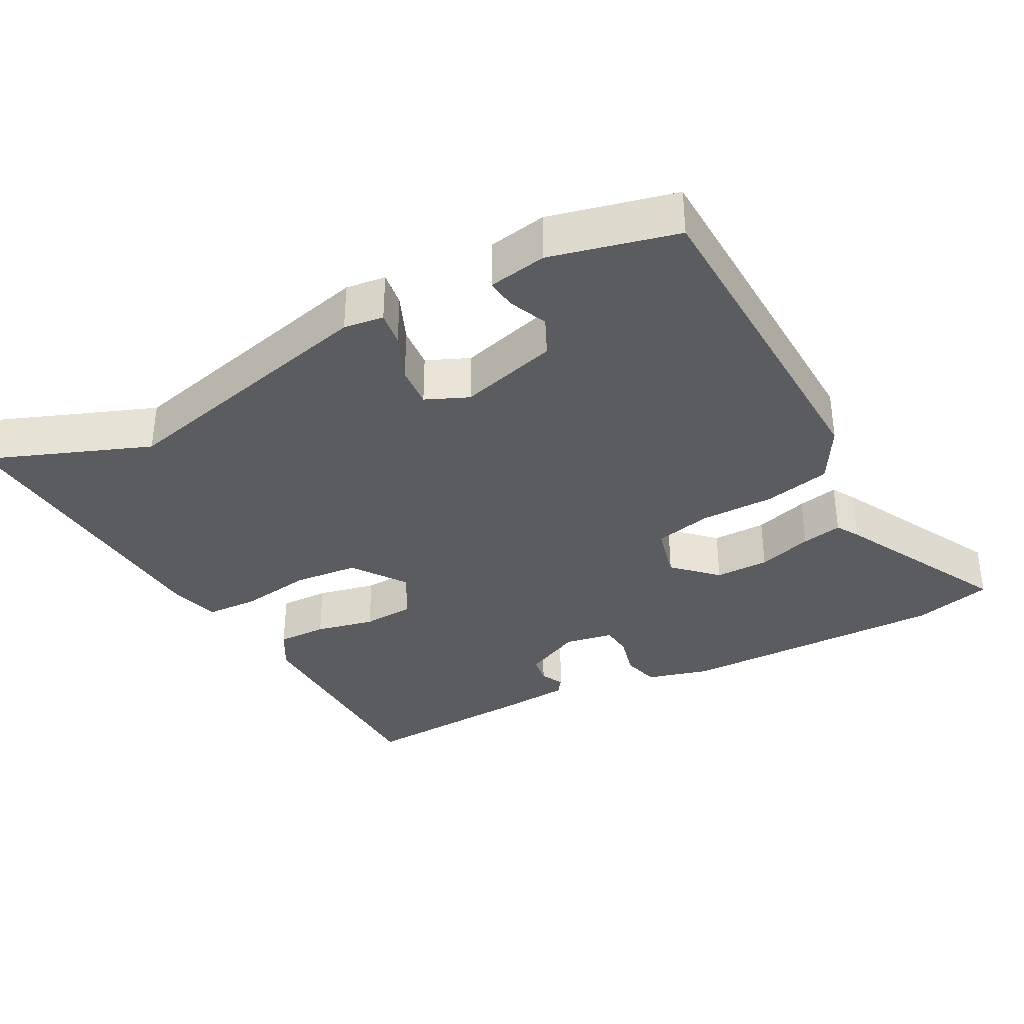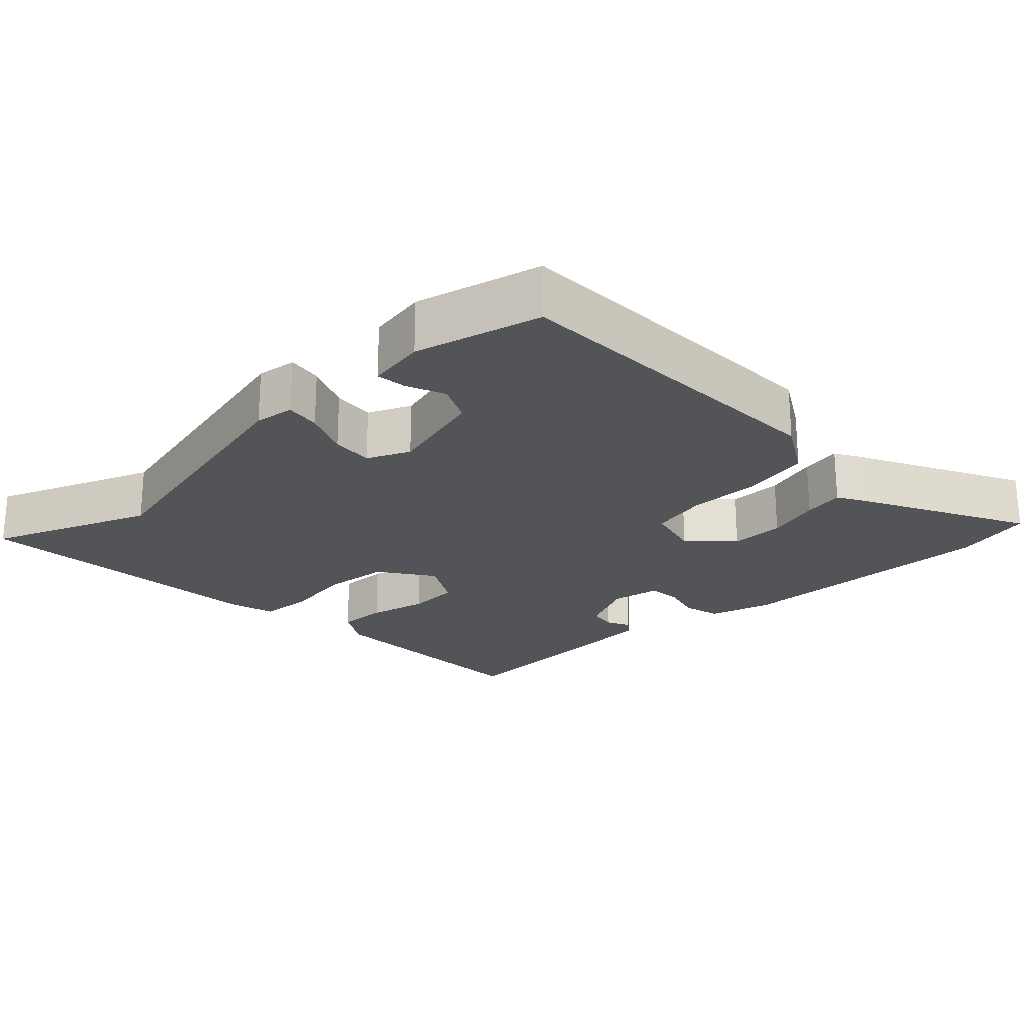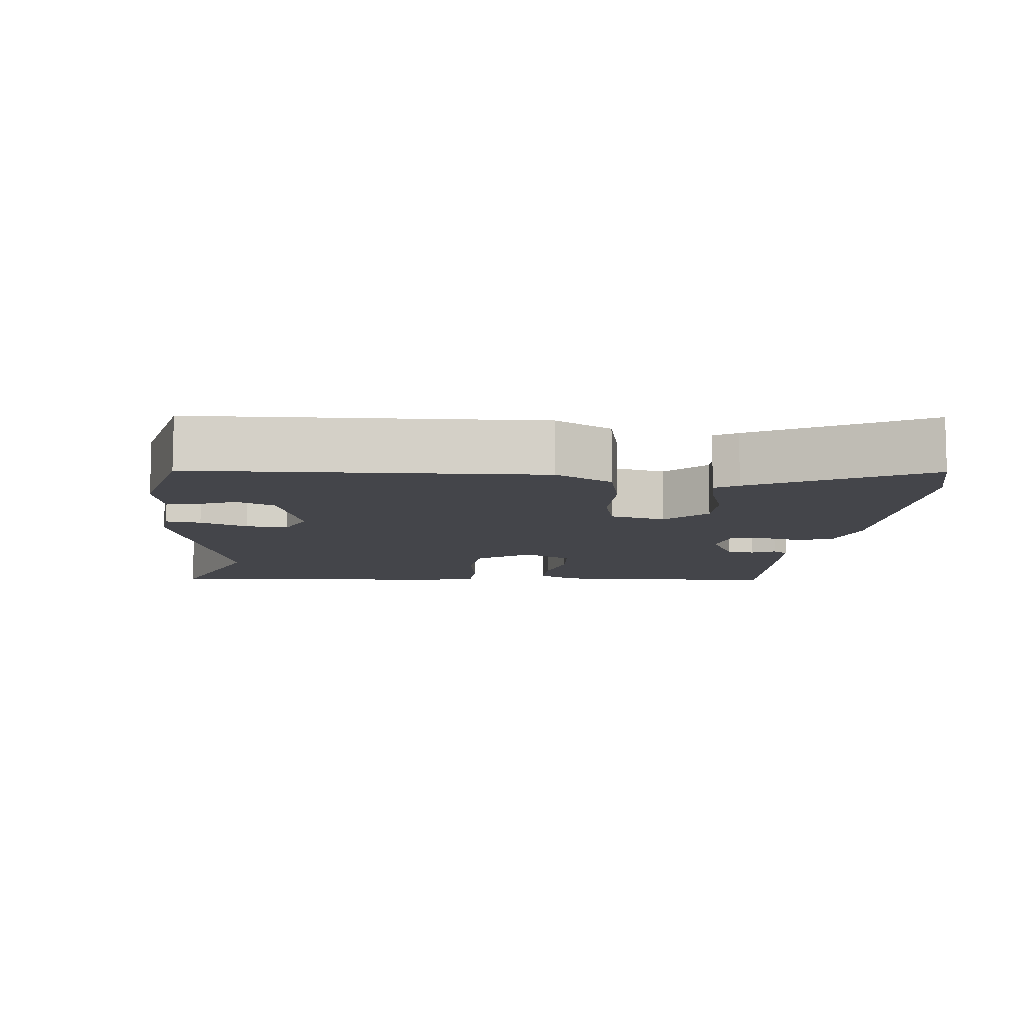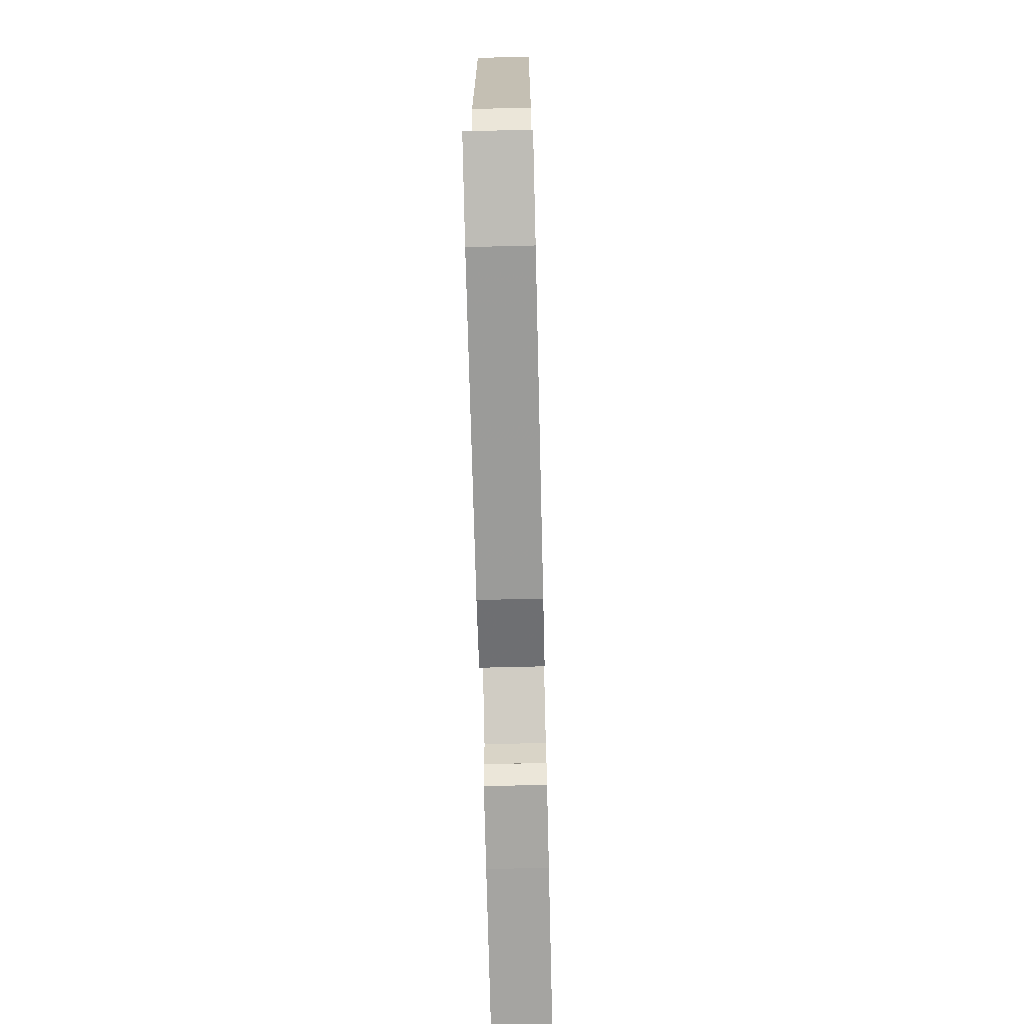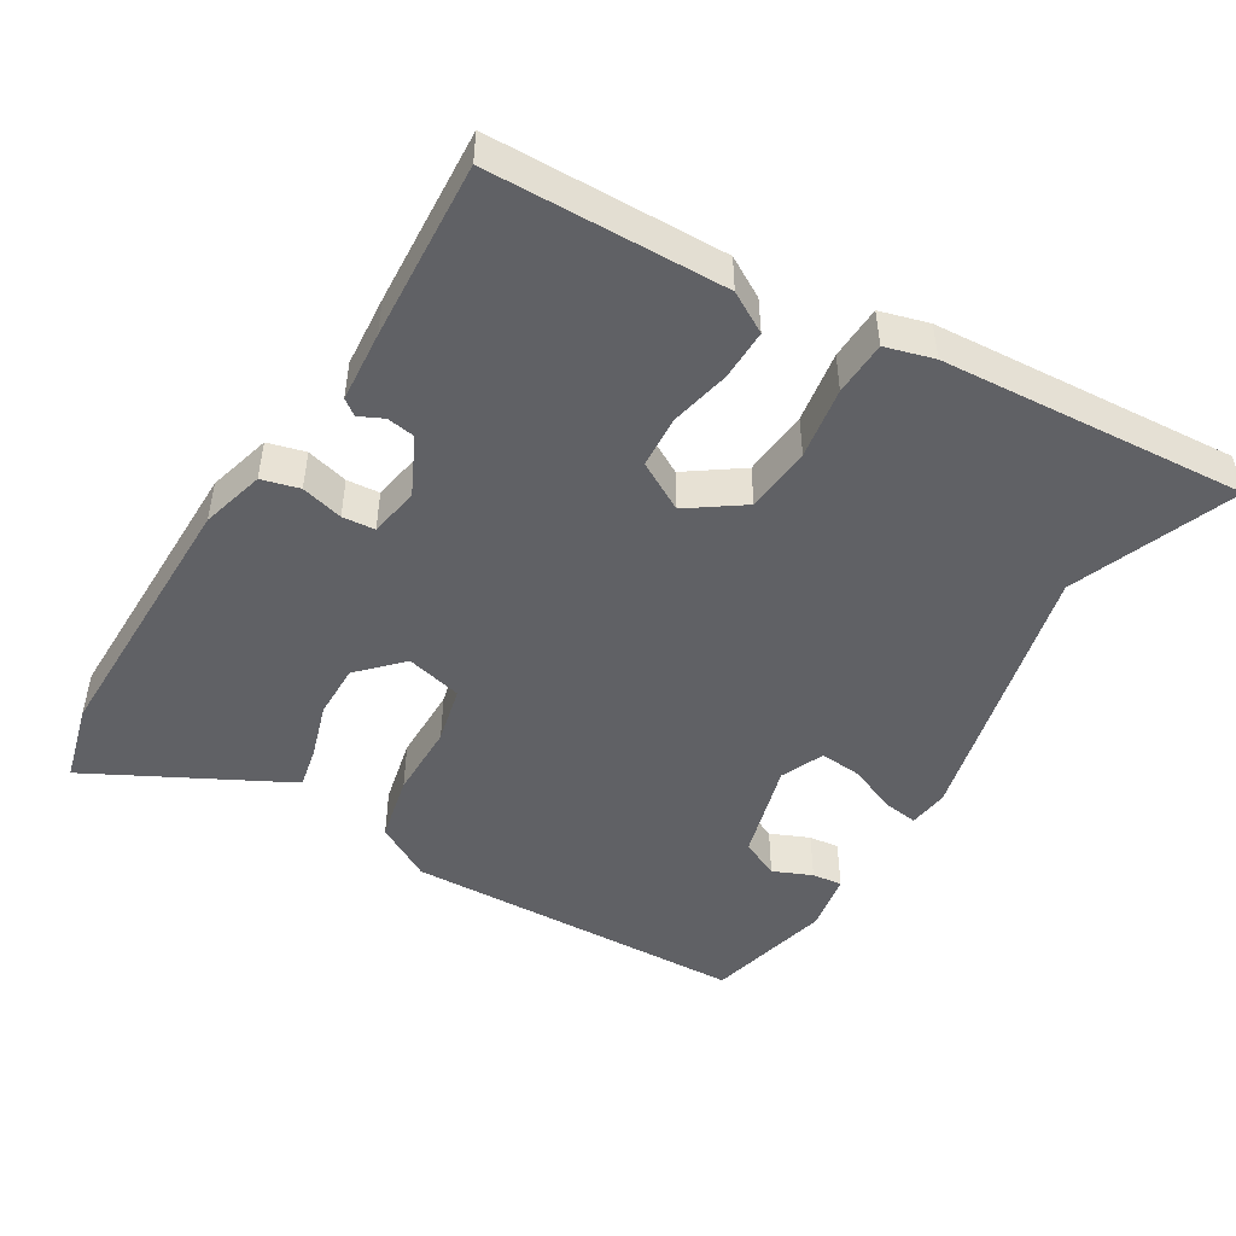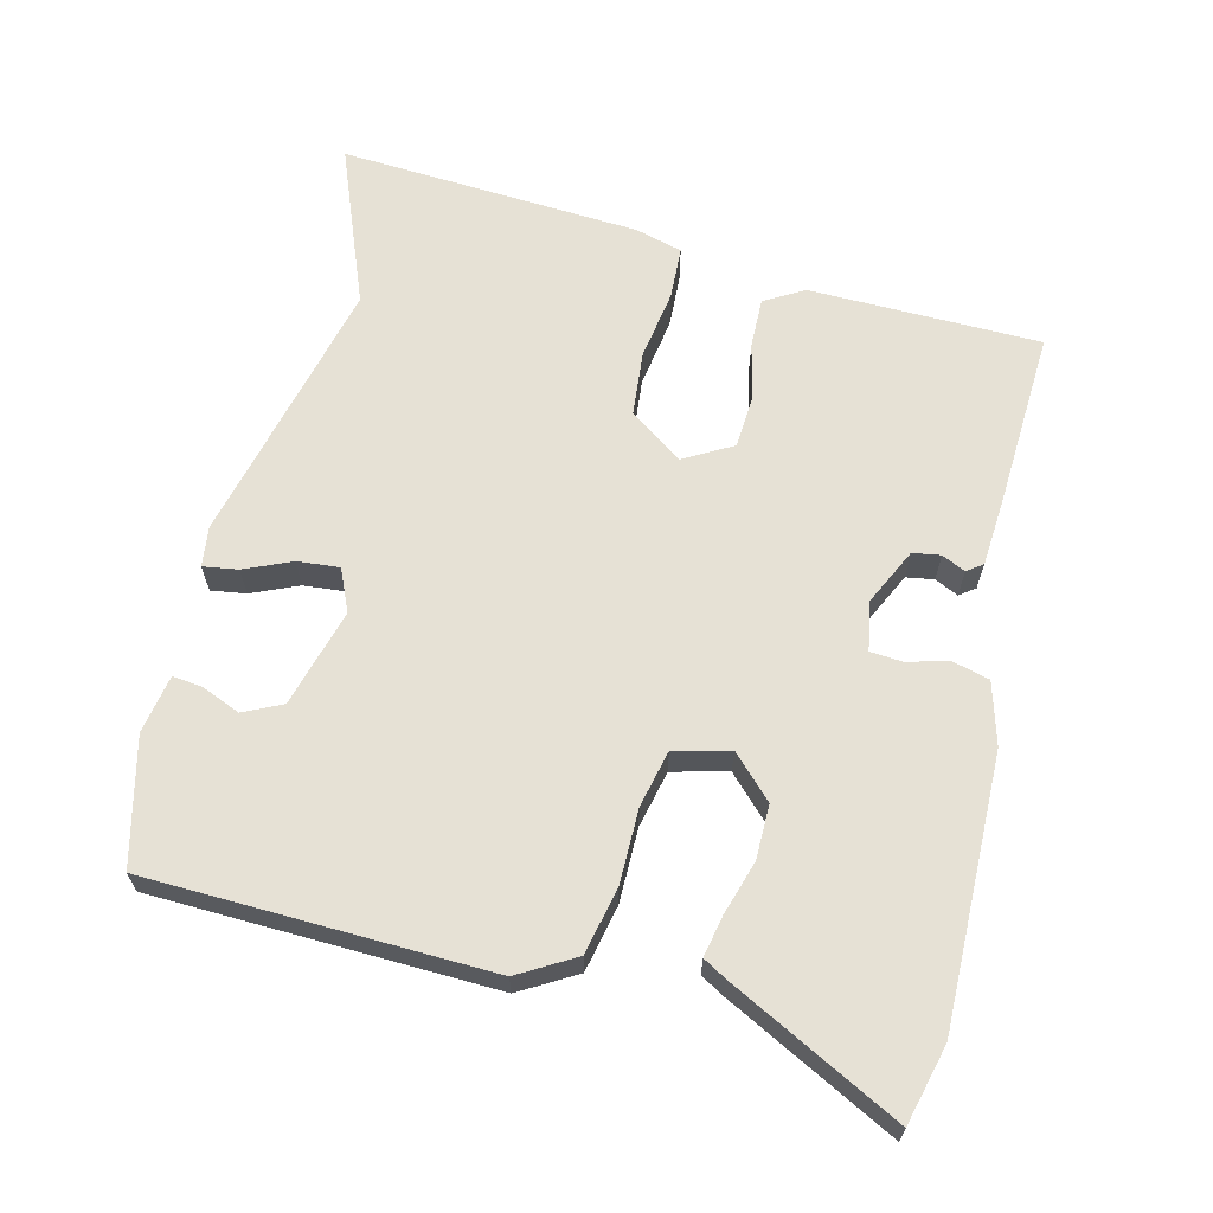
<metadata>
{"format":"obj","ext":"obj","renderer":"f3d","projection":"perspective","resolution":1024,"background":"white","views":[{"elev":-35.2,"azim":27.9,"up":"+Y"},{"elev":-22.8,"azim":43.1,"up":"+Y"},{"elev":-9.2,"azim":84.4,"up":"+Y"},{"elev":-69.9,"azim":91.4,"up":"+Z"},{"elev":-47.9,"azim":-121.2,"up":"+Y"},{"elev":64.3,"azim":103.4,"up":"+Y"}]}
</metadata>
<code>
v -0.493 0.07 -0.468
v -0.501 0.07 -0.143
v -0.469 0.07 -0.087
v -0.399 0.07 -0.088
v -0.316 0.07 -0.106
v -0.243 0.07 -0.101
v -0.205 0.07 -0.033
v -0.258 0.07 0.042
v -0.35 0.07 0.05
v -0.449 0.07 0.034
v -0.524 0.07 0.037
v -0.543 0.07 0.104
v -0.573 0.07 0.528
v -0.346 0.07 0.441
v 0.033 0.07 0.534
v 0.089 0.07 0.527
v 0.082 0.07 0.478
v 0.054 0.07 0.412
v 0.049 0.07 0.353
v 0.109 0.07 0.327
v 0.247 0.07 0.366
v 0.272 0.07 0.42
v 0.249 0.07 0.474
v 0.244 0.07 0.516
v 0.326 0.07 0.531
v 0.503 0.07 0.489
v 0.521 0.07 0.01
v 0.476 0.07 -0.069
v 0.383 0.07 -0.09
v 0.278 0.07 -0.091
v 0.198 0.07 -0.11
v 0.179 0.07 -0.188
v 0.237 0.07 -0.244
v 0.313 0.07 -0.243
v 0.389 0.07 -0.219
v 0.446 0.07 -0.207
v 0.465 0.07 -0.239
v 0.589 0.07 -0.476
v 0.479 0.07 -0.505
v 0.1 0.07 -0.503
v 0.012 0.07 -0.479
v -0.002 0.07 -0.427
v 0.013 0.07 -0.369
v 0.009 0.07 -0.324
v -0.06 0.07 -0.312
v -0.14 0.07 -0.351
v -0.146 0.07 -0.39
v -0.13 0.07 -0.423
v -0.146 0.07 -0.445
v -0.245 0.07 -0.453
v -0.493 0 -0.468
v -0.501 0 -0.143
v -0.469 0 -0.087
v -0.399 0 -0.088
v -0.316 0 -0.106
v -0.243 0 -0.101
v -0.205 0 -0.033
v -0.258 0 0.042
v -0.35 0 0.05
v -0.449 0 0.034
v -0.524 0 0.037
v -0.543 0 0.104
v -0.573 0 0.528
v -0.346 0 0.441
v 0.033 0 0.534
v 0.089 0 0.527
v 0.082 0 0.478
v 0.054 0 0.412
v 0.049 0 0.353
v 0.109 0 0.327
v 0.247 0 0.366
v 0.272 0 0.42
v 0.249 0 0.474
v 0.244 0 0.516
v 0.326 0 0.531
v 0.503 0 0.489
v 0.521 0 0.01
v 0.476 0 -0.069
v 0.383 0 -0.09
v 0.278 0 -0.091
v 0.198 0 -0.11
v 0.179 0 -0.188
v 0.237 0 -0.244
v 0.313 0 -0.243
v 0.389 0 -0.219
v 0.446 0 -0.207
v 0.465 0 -0.239
v 0.589 0 -0.476
v 0.479 0 -0.505
v 0.1 0 -0.503
v 0.012 0 -0.479
v -0.002 0 -0.427
v 0.013 0 -0.369
v 0.009 0 -0.324
v -0.06 0 -0.312
v -0.14 0 -0.351
v -0.146 0 -0.39
v -0.13 0 -0.423
v -0.146 0 -0.445
v -0.245 0 -0.453
f 47 48 49 50
f 46 47 50 1
f 45 46 1 2
f 44 45 2 3
f 40 41 42 43
f 40 43 44
f 39 40 44
f 34 35 36 37
f 34 37 38 39
f 27 28 29 30
f 27 30 31
f 26 27 31
f 25 26 31
f 22 23 24 25
f 21 22 25 31
f 20 21 31 32
f 15 16 17 18
f 14 15 18 19
f 11 12 13 14
f 9 10 11 14
f 8 9 14 19
f 7 8 19 20
f 44 3 4 5
f 44 5 6
f 33 34 39 44
f 32 33 44 6
f 6 7 20 32
f 100 99 98 97
f 51 100 97 96
f 52 51 96 95
f 53 52 95 94
f 93 92 91 90
f 94 93 90
f 94 90 89
f 87 86 85 84
f 89 88 87 84
f 80 79 78 77
f 81 80 77
f 81 77 76
f 81 76 75
f 75 74 73 72
f 81 75 72 71
f 82 81 71 70
f 68 67 66 65
f 69 68 65 64
f 64 63 62 61
f 64 61 60 59
f 69 64 59 58
f 70 69 58 57
f 55 54 53 94
f 56 55 94
f 94 89 84 83
f 56 94 83 82
f 82 70 57 56
f 1 51 52 2
f 2 52 53 3
f 3 53 54 4
f 4 54 55 5
f 5 55 56 6
f 6 56 57 7
f 7 57 58 8
f 8 58 59 9
f 9 59 60 10
f 10 60 61 11
f 11 61 62 12
f 12 62 63 13
f 13 63 64 14
f 14 64 65 15
f 15 65 66 16
f 16 66 67 17
f 17 67 68 18
f 18 68 69 19
f 19 69 70 20
f 20 70 71 21
f 21 71 72 22
f 22 72 73 23
f 23 73 74 24
f 24 74 75 25
f 25 75 76 26
f 26 76 77 27
f 27 77 78 28
f 28 78 79 29
f 29 79 80 30
f 30 80 81 31
f 31 81 82 32
f 32 82 83 33
f 33 83 84 34
f 34 84 85 35
f 35 85 86 36
f 36 86 87 37
f 37 87 88 38
f 38 88 89 39
f 39 89 90 40
f 40 90 91 41
f 41 91 92 42
f 42 92 93 43
f 43 93 94 44
f 44 94 95 45
f 45 95 96 46
f 46 96 97 47
f 47 97 98 48
f 48 98 99 49
f 49 99 100 50
f 50 100 51 1

</code>
